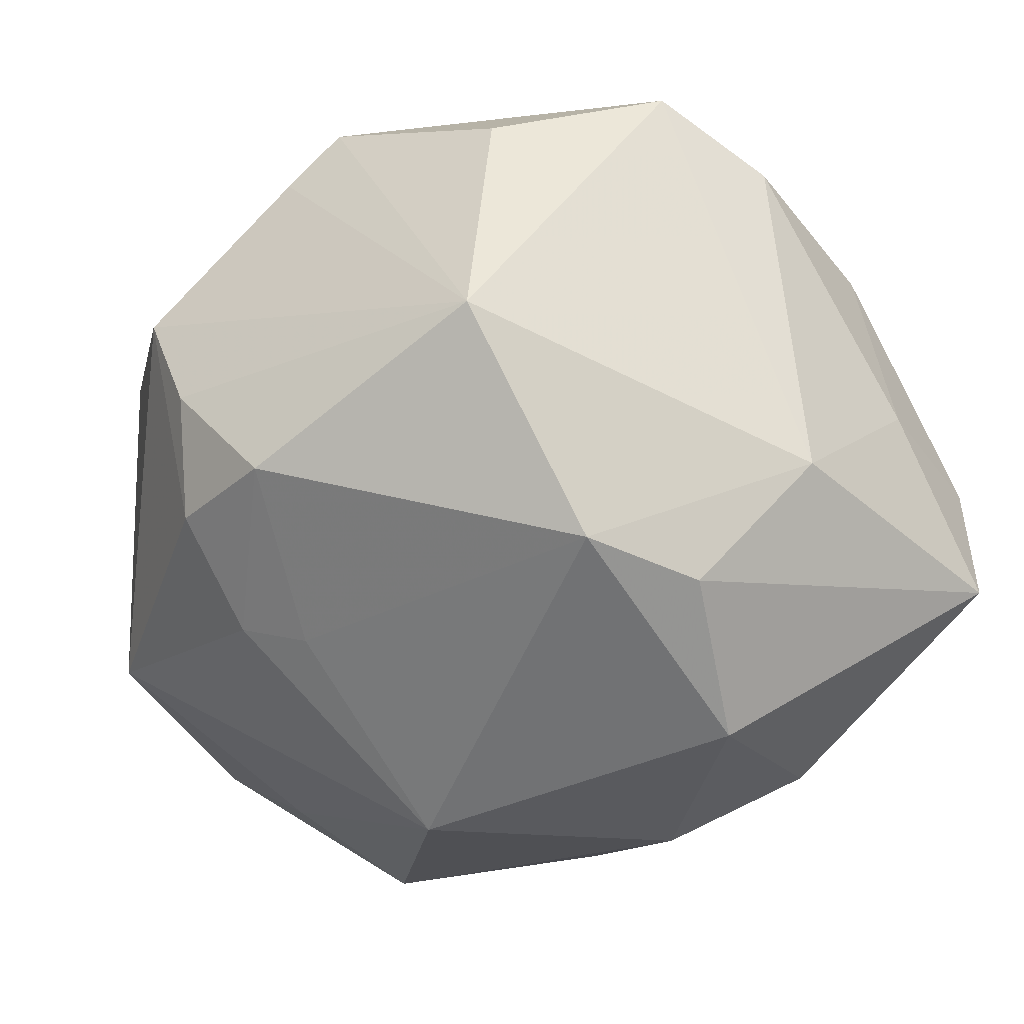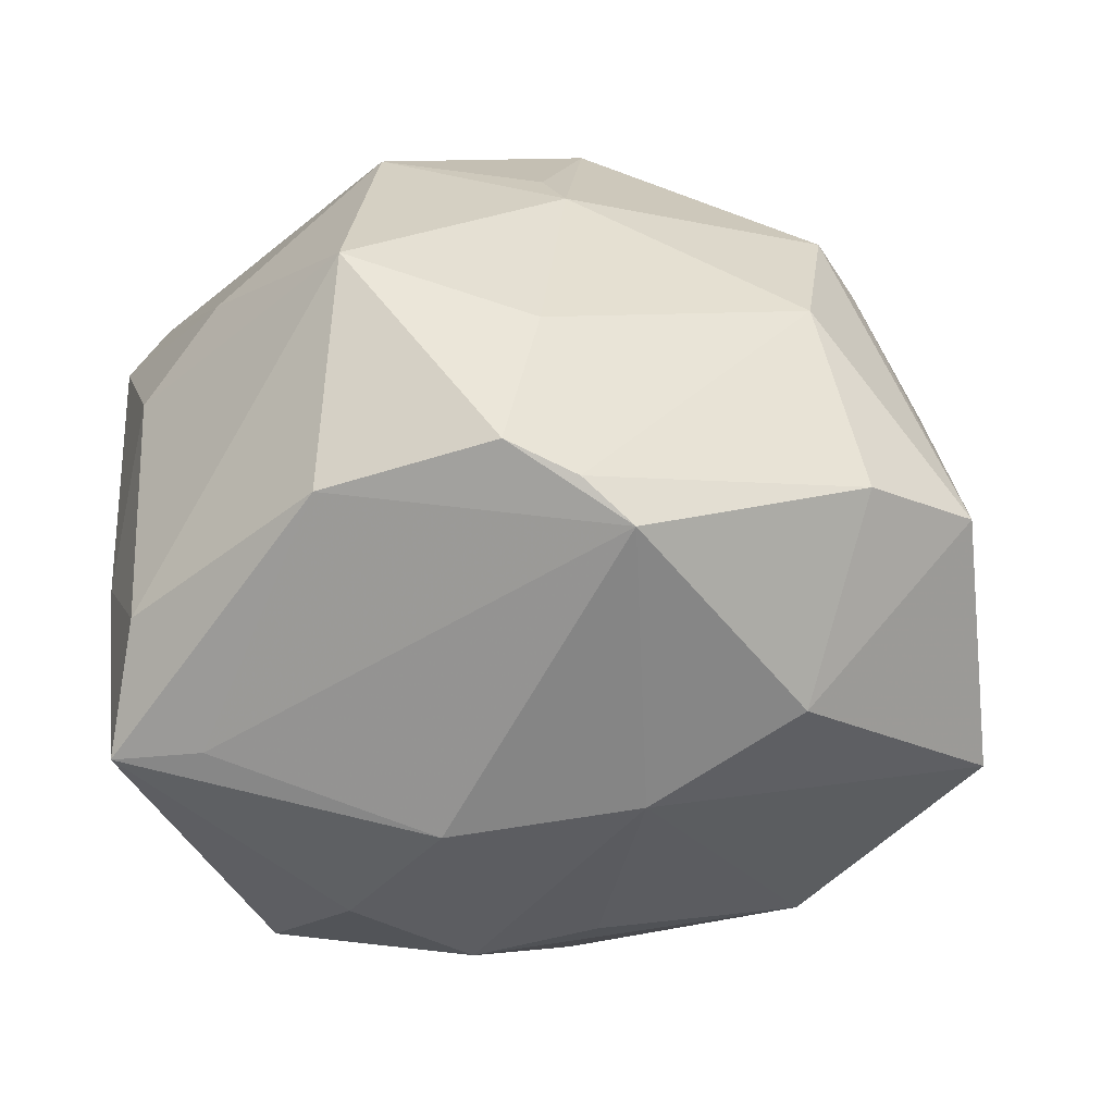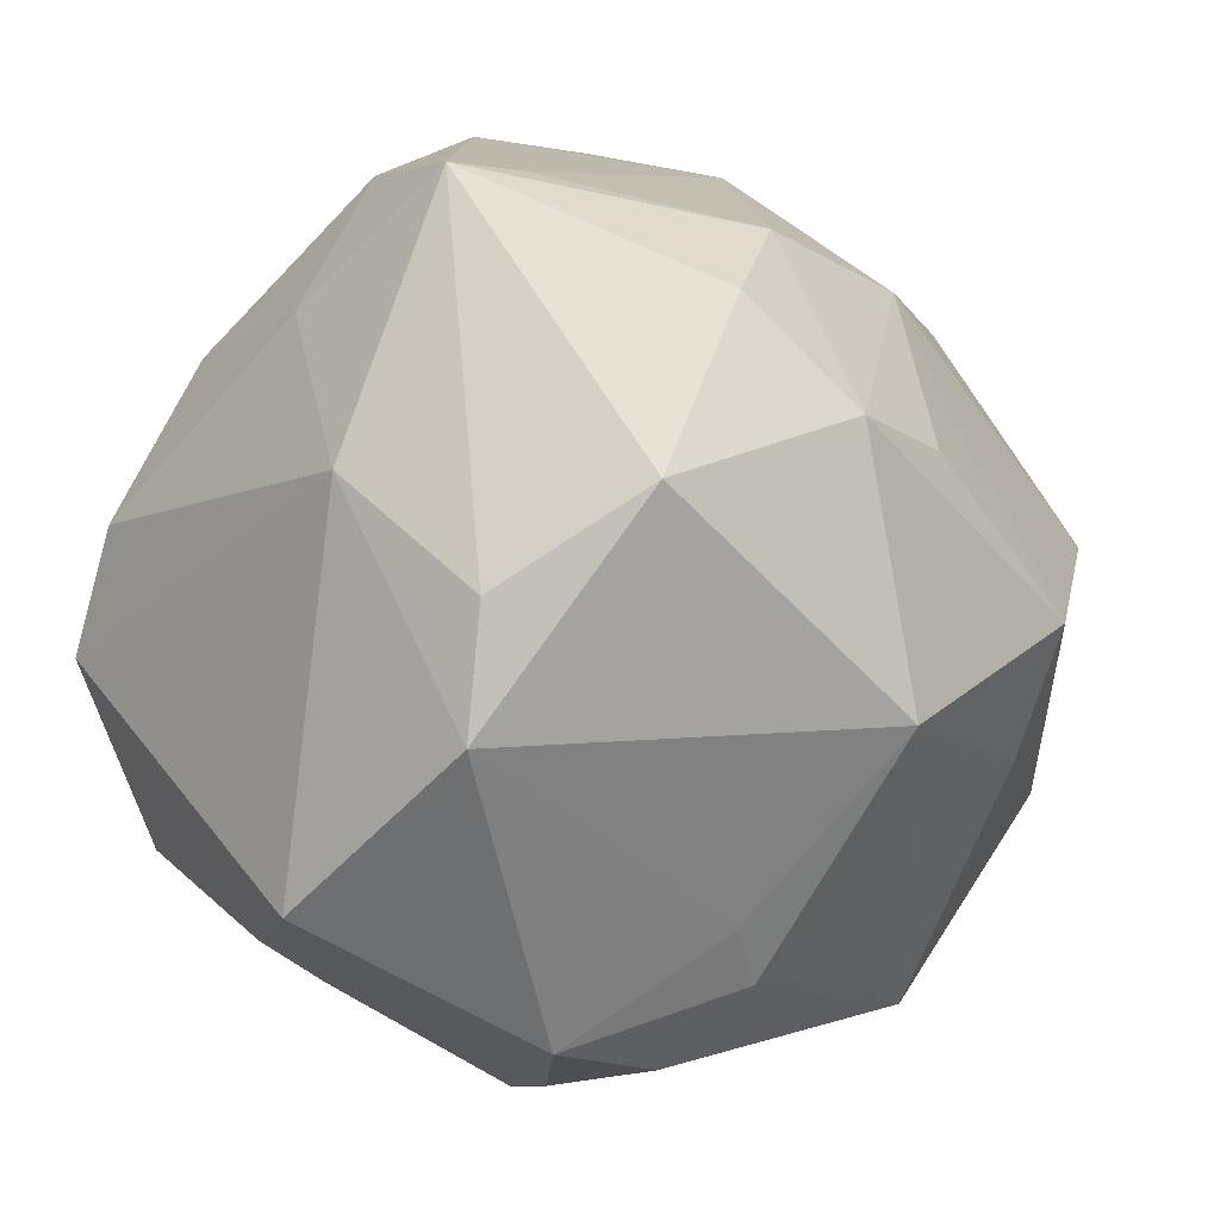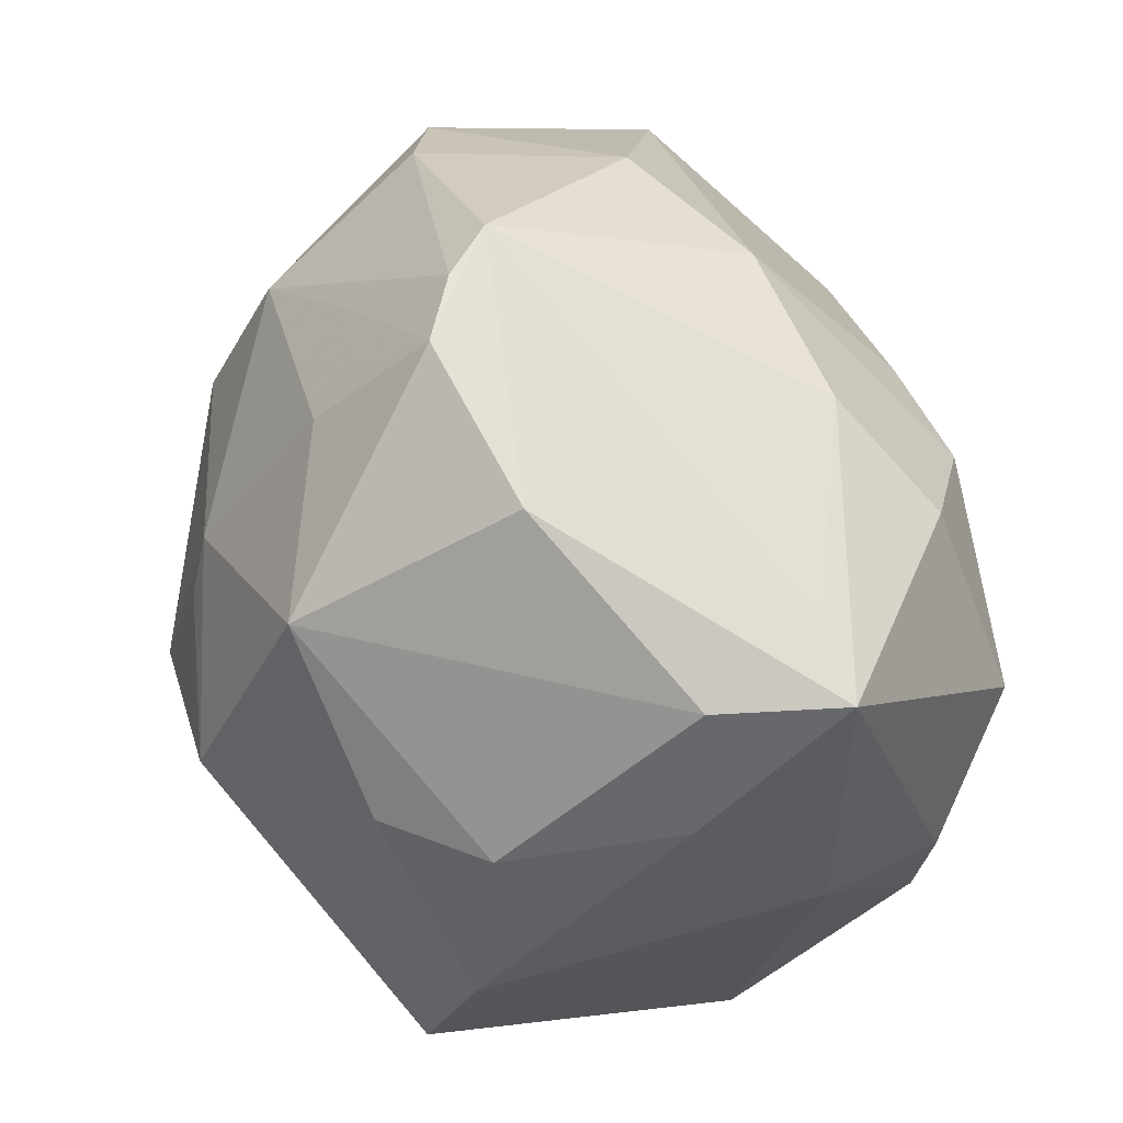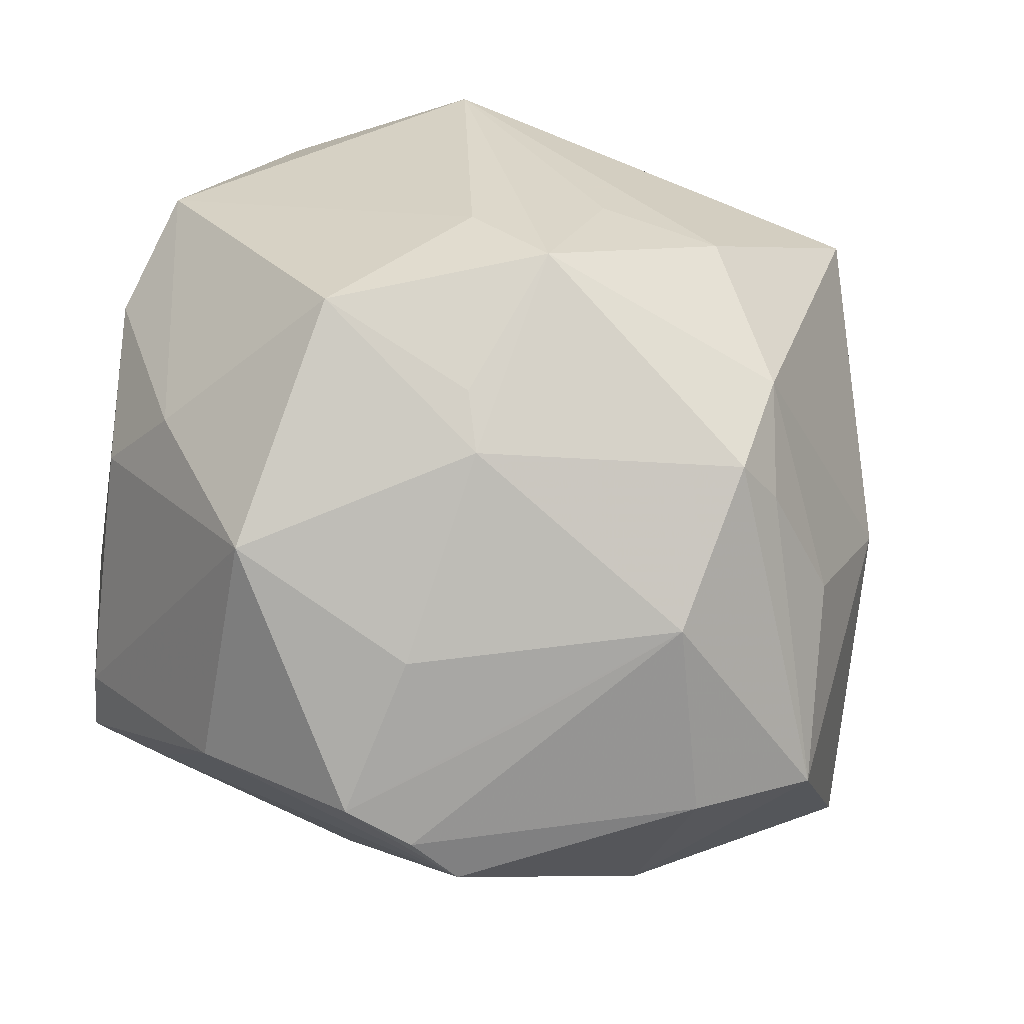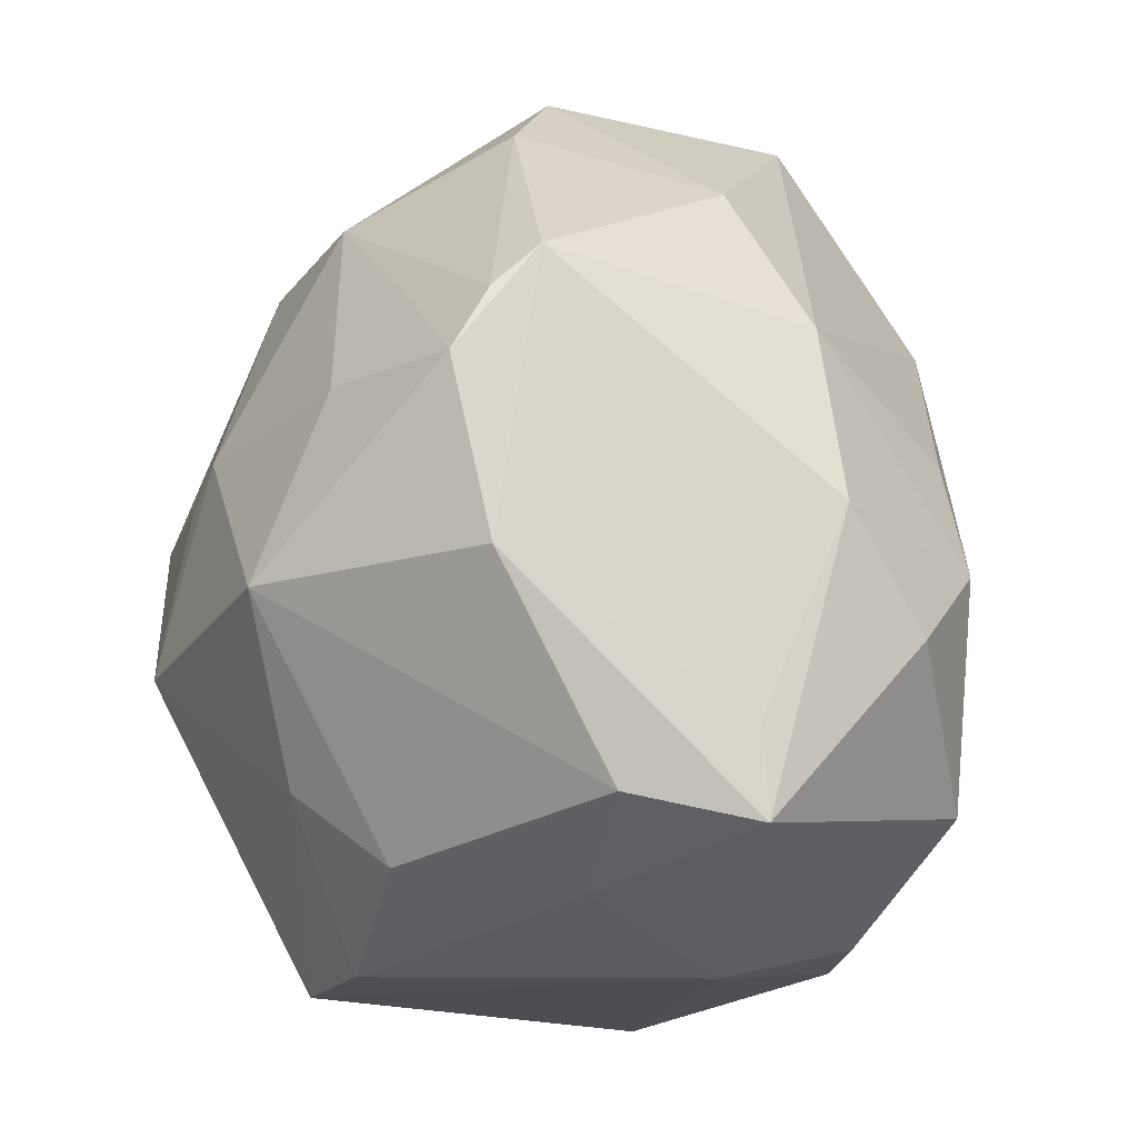
<metadata>
{"format":"obj","ext":"obj","renderer":"f3d","projection":"perspective","resolution":1024,"background":"white","views":[{"elev":-32.3,"azim":63.7,"up":"+Z"},{"elev":0.5,"azim":-166.7,"up":"+Z"},{"elev":-0.2,"azim":139.7,"up":"+Y"},{"elev":68.4,"azim":76.6,"up":"+Y"},{"elev":56.9,"azim":-151.4,"up":"+Z"},{"elev":72.9,"azim":92.1,"up":"+Y"}]}
</metadata>
<code>
v 0.01881 -0.04137 0.02351
v 0.003226 -0.03813 -0.02936
v -0.04461 -0.02085 -0.02336
v 0.04067 0.02933 -0.002512
v -0.03495 0.002288 0.03702
v -0.01077 0.03799 0.02656
v -0.02445 -0.04288 -0.02252
v 0.0216 -0.04447 -0.01977
v 0.006802 -0.0094 0.04473
v -0.008744 0.01772 0.04128
v -0.05418 0.006902 -0.0221
v -0.03867 0.0005442 0.03105
v 0.007468 -0.04743 -0.01918
v 0.01476 0.01072 0.04699
v -0.02118 0.03359 -0.02499
v -0.03185 -0.001737 -0.03968
v -0.01791 0.05041 0.009708
v -0.01197 0.0157 -0.04043
v 0.04619 0.01286 -0.01688
v 0.004921 -0.05247 0.007939
v 0.01135 0.03766 0.03382
v -0.0001397 0.03834 -0.02821
v -0.01815 -0.02454 0.03762
v 0.02999 0.02422 0.02944
v 0.04225 -0.02549 0.02069
v -0.02334 0.04934 0.004619
v -0.02395 0.03596 0.02046
v -0.01019 0.05192 0.01343
v -0.04452 0.03004 0.00875
v 0.03804 0.02614 0.0183
v 0.00782 -0.03215 -0.03165
v 0.0472 -0.005422 0.02881
v -0.03263 -0.01048 0.03631
v 0.02479 0.04292 -0.01932
v 0.009891 0.05112 0.008176
v -0.03787 0.03083 -0.01474
v -0.004722 0.01223 0.04387
v -0.03656 0.02012 0.02807
v -0.00243 -0.01168 -0.04668
v 0.04099 -0.01331 -0.03092
v 0.04683 0.008537 0.02266
v 0.01086 -0.05029 -0.005389
v -0.04624 -0.0159 0.005332
v -0.04122 -0.02502 -0.003205
v 0.001689 0.01863 -0.04351
v 0.02351 -0.03702 0.02938
v -0.04623 0.0003887 0.01725
v 0.01244 0.03066 -0.03726
v -0.004212 -0.02199 0.03931
v -0.05391 0.01877 0.005387
v -0.005197 -0.005864 0.04891
v 0.03276 0.04326 -0.005117
v -0.03145 -0.01645 -0.03288
v 0.04051 0.000818 -0.03237
v -0.02692 -0.04398 0.02116
v 0.02744 0.01166 -0.04284
v 0.04621 -0.03028 -0.008488
v 0.03531 0.04272 -0.02026
f 46 57 25
f 19 57 40
f 46 25 32
f 32 25 57
f 19 41 32
f 32 57 19
f 23 55 46
f 44 55 43
f 43 3 44
f 44 3 55
f 11 3 43
f 46 55 1
f 55 20 1
f 1 57 46
f 1 20 57
f 57 20 42
f 19 40 54
f 40 56 54
f 54 58 19
f 56 58 54
f 39 56 40
f 45 56 39
f 48 56 45
f 48 58 56
f 45 22 48
f 48 22 58
f 4 41 19
f 19 58 4
f 4 30 41
f 49 23 46
f 55 23 33
f 5 12 33
f 43 55 33
f 5 33 51
f 51 33 23
f 23 49 51
f 51 49 46
f 28 38 6
f 6 21 28
f 28 21 35
f 41 30 24
f 30 21 24
f 24 32 41
f 43 33 47
f 47 33 12
f 57 42 8
f 8 40 57
f 7 20 55
f 55 3 7
f 7 39 2
f 53 7 3
f 39 7 53
f 45 39 16
f 39 53 16
f 3 11 16
f 16 53 3
f 15 22 45
f 15 16 11
f 5 51 10
f 10 38 5
f 10 6 38
f 21 6 10
f 46 32 9
f 9 51 46
f 58 35 52
f 30 4 52
f 52 4 58
f 52 21 30
f 52 35 21
f 28 35 26
f 22 15 26
f 50 11 43
f 43 47 50
f 38 29 50
f 5 38 50
f 50 47 12
f 50 12 5
f 31 39 40
f 40 8 31
f 2 39 31
f 31 8 2
f 13 42 20
f 20 7 13
f 13 8 42
f 2 8 13
f 13 7 2
f 45 16 18
f 18 15 45
f 16 15 18
f 34 35 58
f 34 26 35
f 58 22 34
f 22 26 34
f 28 26 17
f 17 29 38
f 17 26 29
f 36 15 11
f 36 26 15
f 29 26 36
f 11 50 36
f 36 50 29
f 51 9 14
f 21 10 14
f 14 9 32
f 14 24 21
f 32 24 14
f 27 38 28
f 28 17 27
f 27 17 38
f 37 10 51
f 51 14 37
f 37 14 10

</code>
